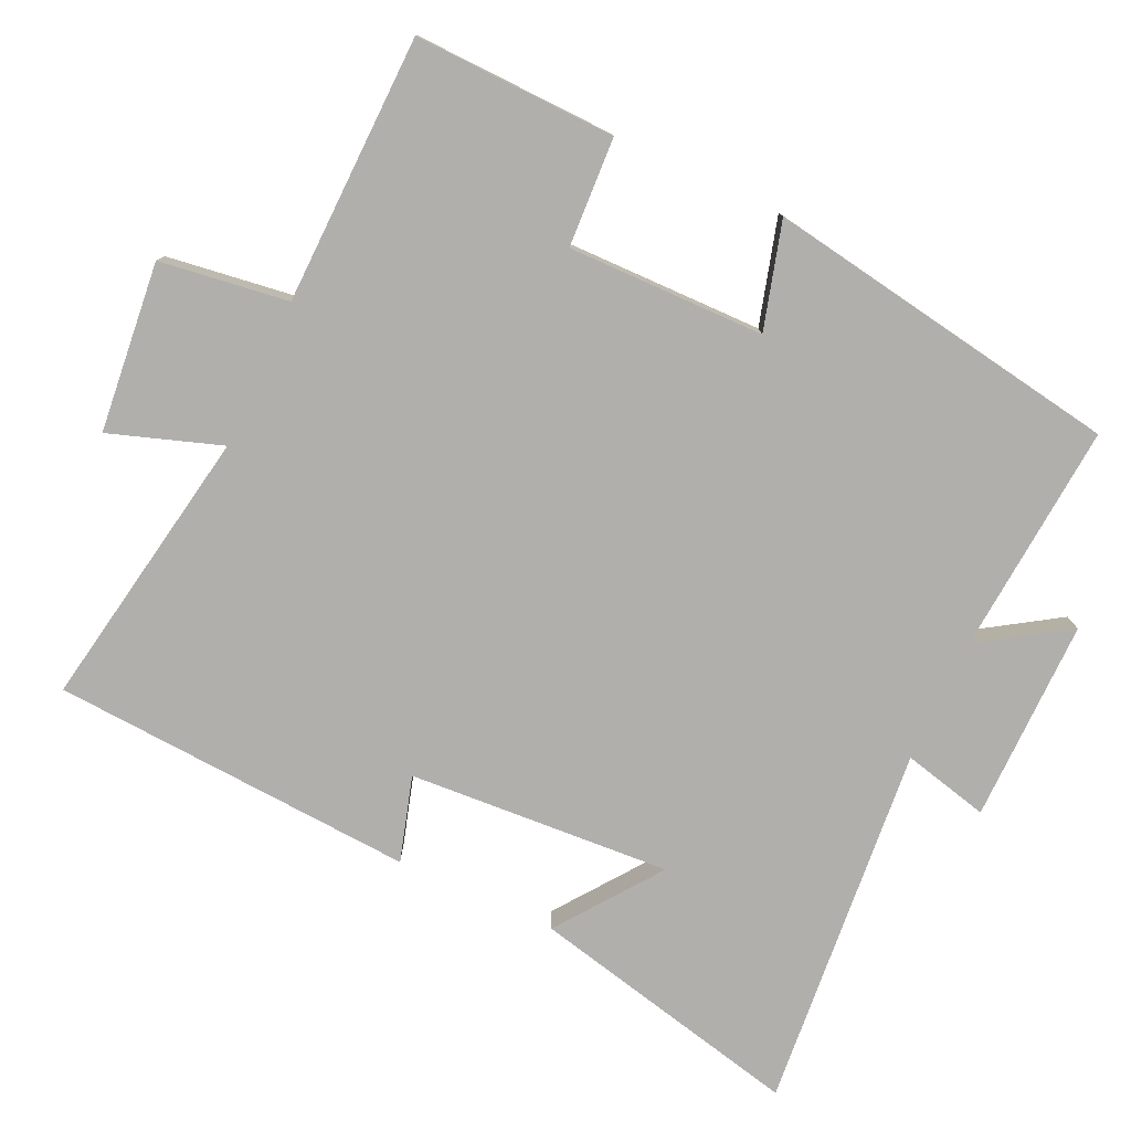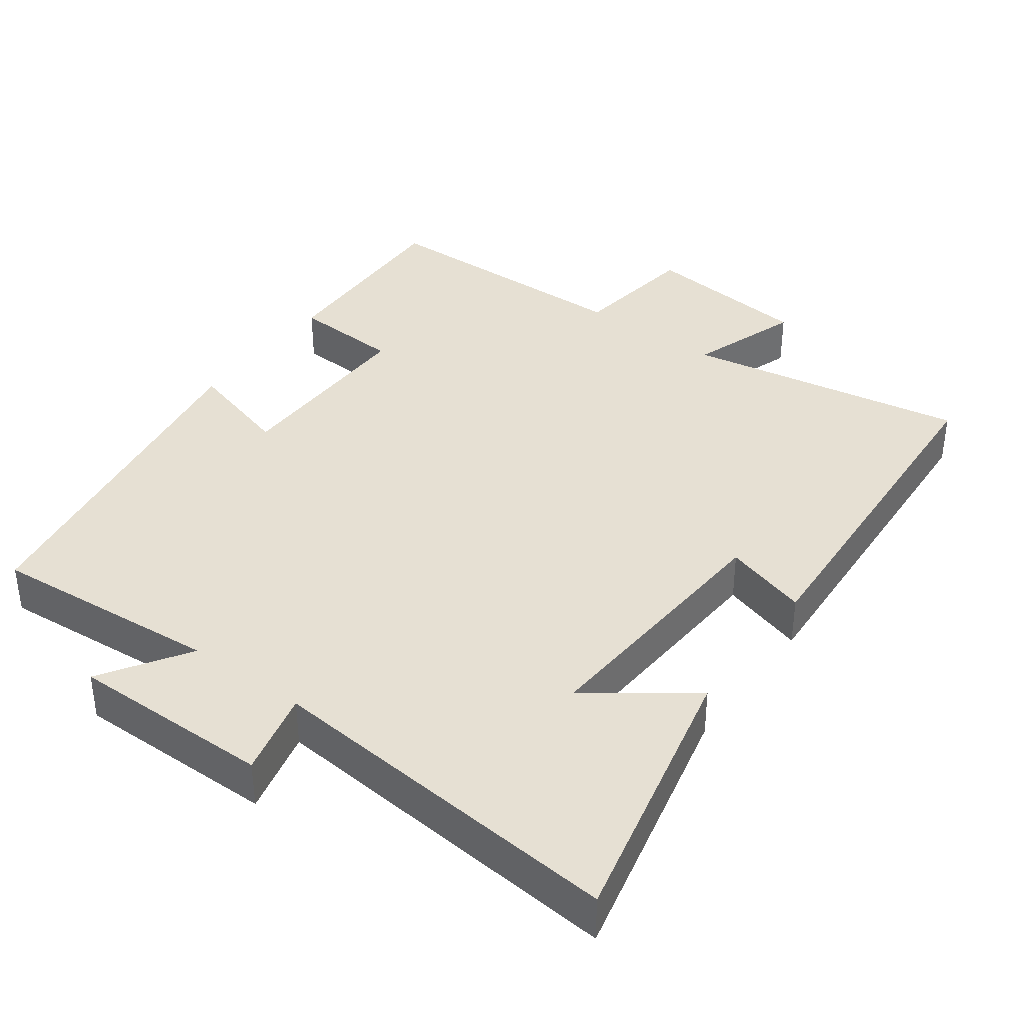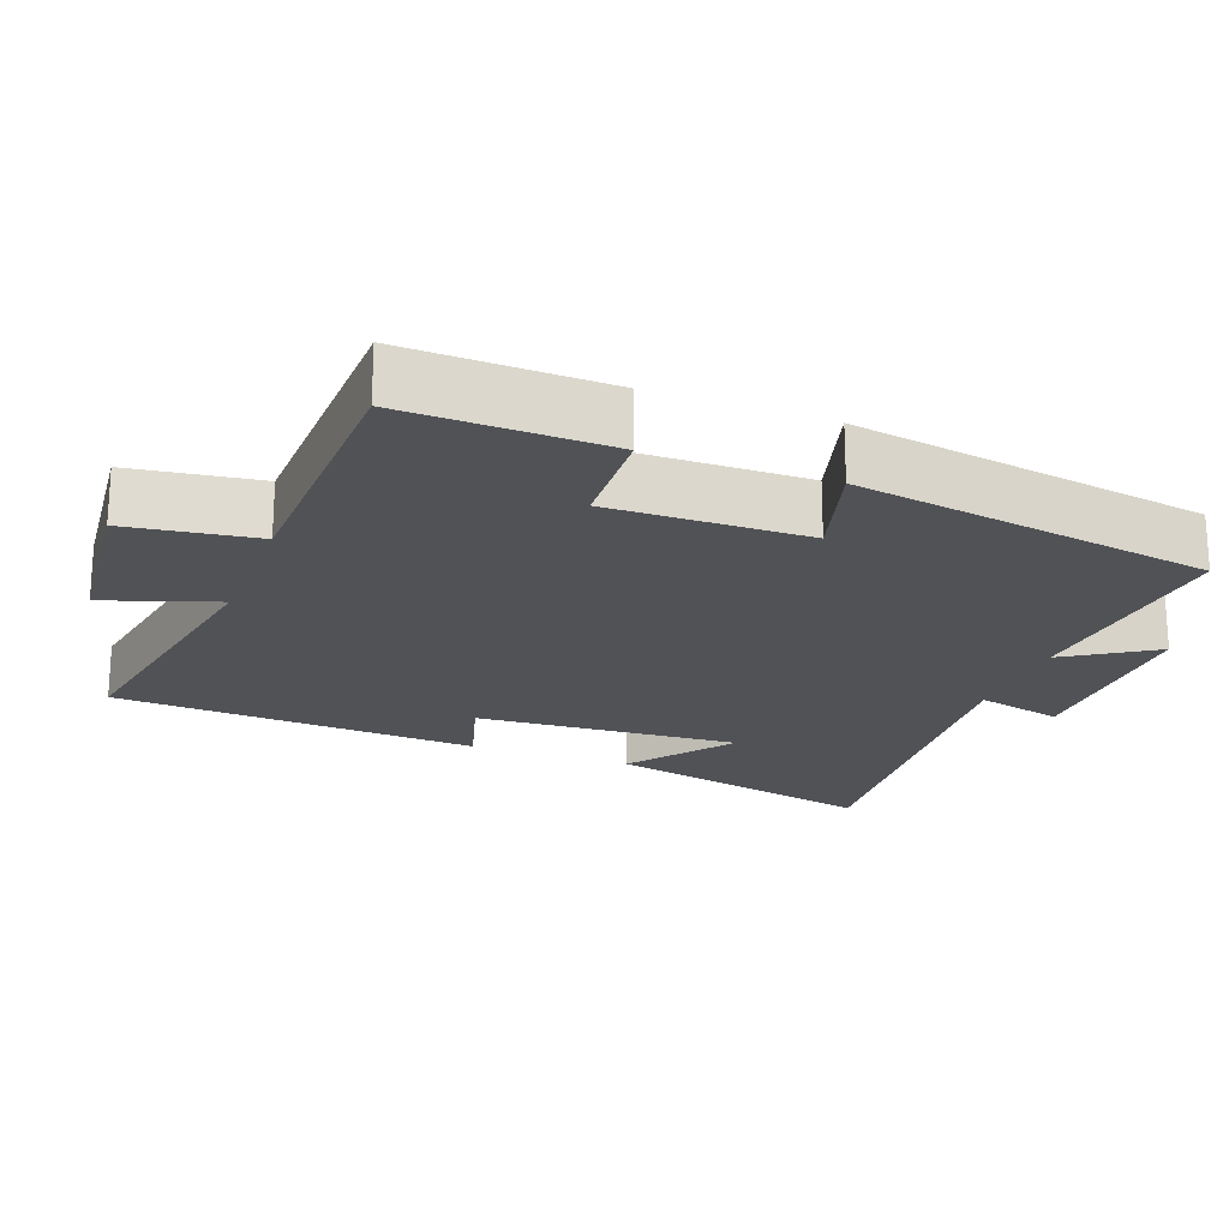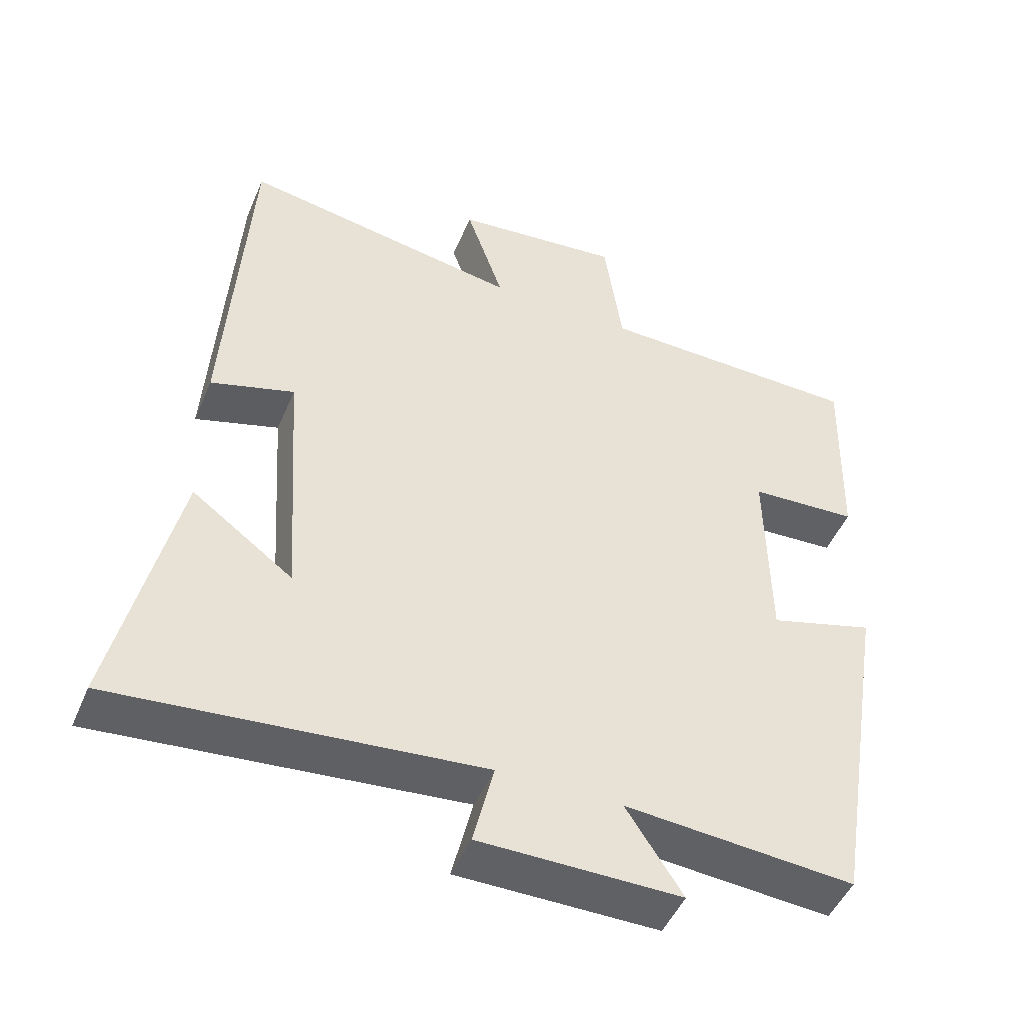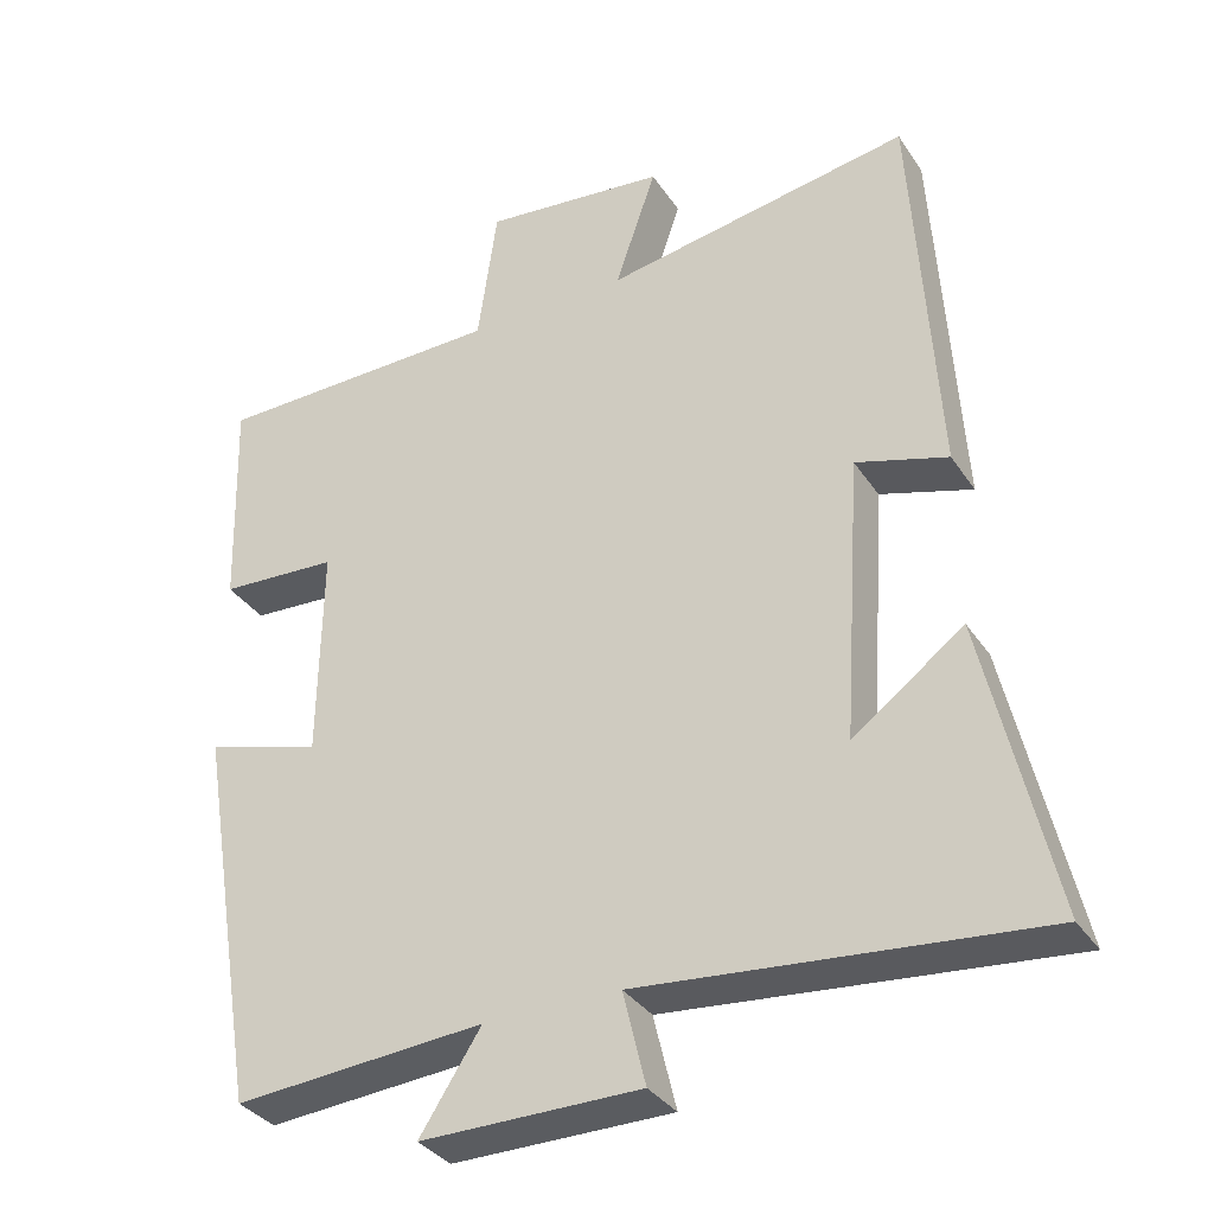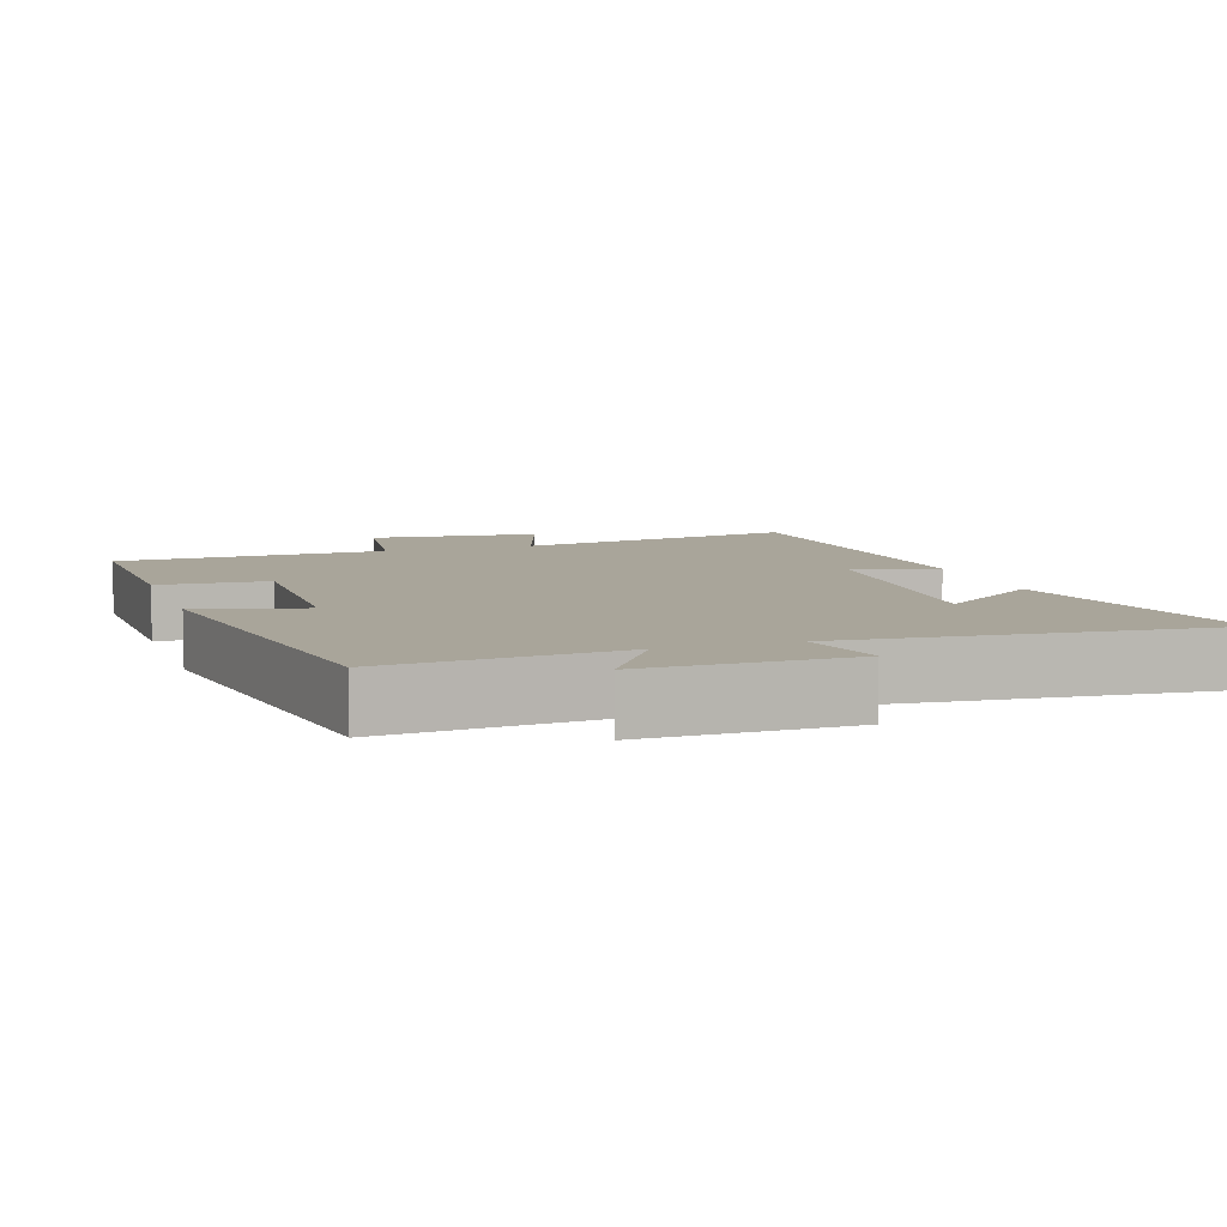
<metadata>
{"format":"obj","ext":"obj","renderer":"f3d","projection":"perspective","resolution":1024,"background":"white","views":[{"elev":-78.1,"azim":65.1,"up":"+Y"},{"elev":38.3,"azim":-143.7,"up":"+Y"},{"elev":-20.7,"azim":69.3,"up":"+Y"},{"elev":-48.1,"azim":-22.4,"up":"+Z"},{"elev":-34.1,"azim":-151.3,"up":"+Z"},{"elev":7.5,"azim":161.6,"up":"+Y"}]}
</metadata>
<code>
v -0.469 0.07 0.569
v -0.074 0.07 0.5
v -0.127 0.07 0.655
v 0.109 0.07 0.679
v 0.134 0.07 0.5
v 0.508 0.07 0.492
v 0.5 0.07 0.211
v 0.348 0.07 0.203
v 0.352 0.07 -0.071
v 0.5 0.07 -0.029
v 0.419 0.07 -0.526
v 0.097 0.07 -0.5
v 0.176 0.07 -0.622
v -0.106 0.07 -0.62
v -0.077 0.07 -0.5
v -0.587 0.07 -0.546
v -0.5 0.07 -0.164
v -0.358 0.07 -0.269
v -0.382 0.07 0.097
v -0.5 0.07 0.062
v -0.469 0 0.569
v -0.074 0 0.5
v -0.127 0 0.655
v 0.109 0 0.679
v 0.134 0 0.5
v 0.508 0 0.492
v 0.5 0 0.211
v 0.348 0 0.203
v 0.352 0 -0.071
v 0.5 0 -0.029
v 0.419 0 -0.526
v 0.097 0 -0.5
v 0.176 0 -0.622
v -0.106 0 -0.62
v -0.077 0 -0.5
v -0.587 0 -0.546
v -0.5 0 -0.164
v -0.358 0 -0.269
v -0.382 0 0.097
v -0.5 0 0.062
f 19 20 1 2
f 18 19 2
f 15 16 17 18
f 15 18 2
f 12 13 14 15
f 12 15 2
f 9 10 11 12
f 8 9 12 2
f 5 6 7 8
f 5 8 2 3
f 3 4 5
f 22 21 40 39
f 22 39 38
f 38 37 36 35
f 22 38 35
f 35 34 33 32
f 22 35 32
f 32 31 30 29
f 22 32 29 28
f 28 27 26 25
f 23 22 28 25
f 25 24 23
f 1 21 22 2
f 2 22 23 3
f 3 23 24 4
f 4 24 25 5
f 5 25 26 6
f 6 26 27 7
f 7 27 28 8
f 8 28 29 9
f 9 29 30 10
f 10 30 31 11
f 11 31 32 12
f 12 32 33 13
f 13 33 34 14
f 14 34 35 15
f 15 35 36 16
f 16 36 37 17
f 17 37 38 18
f 18 38 39 19
f 19 39 40 20
f 20 40 21 1

</code>
